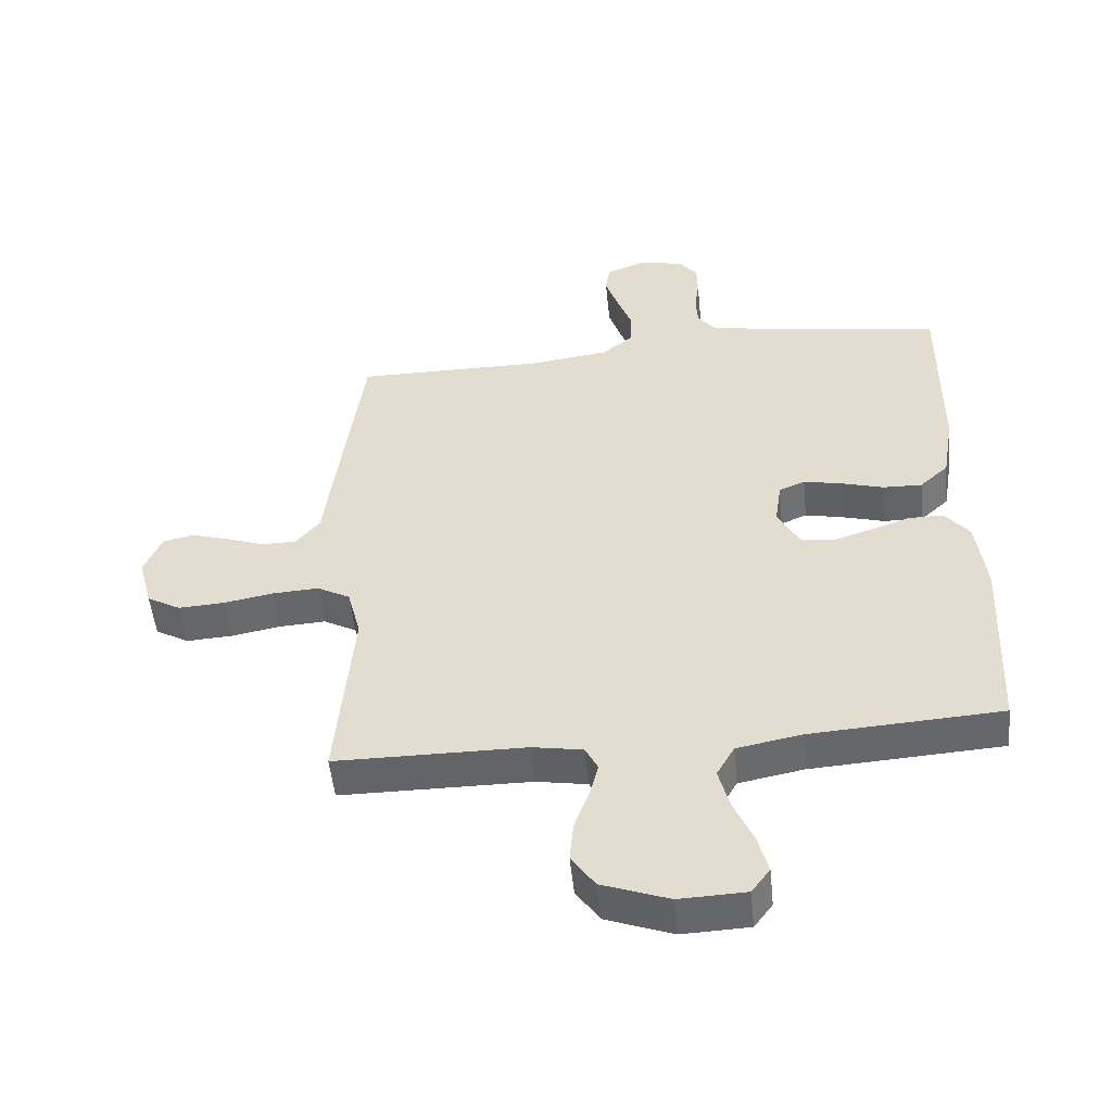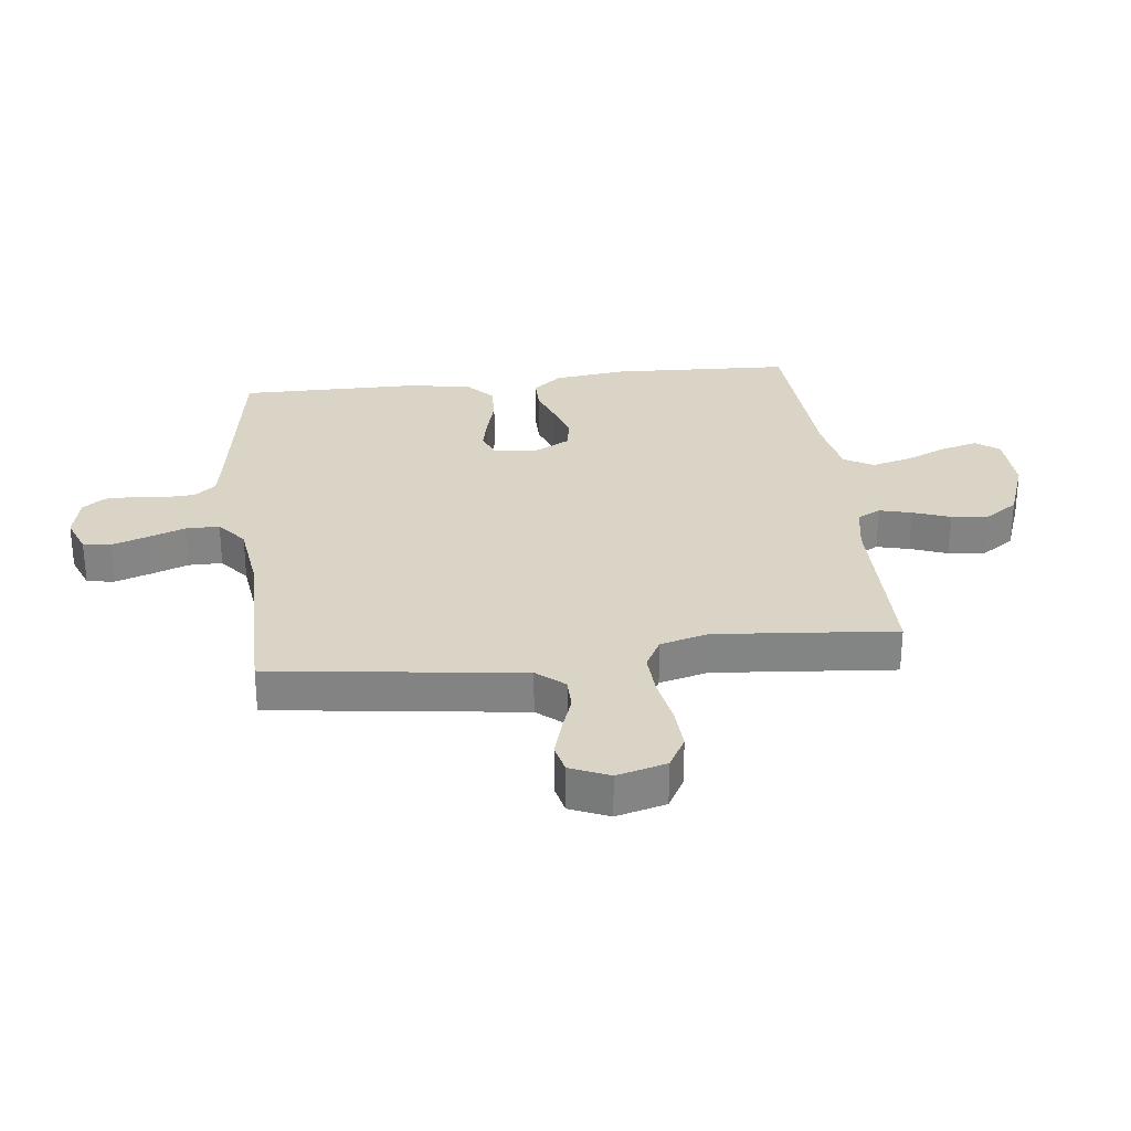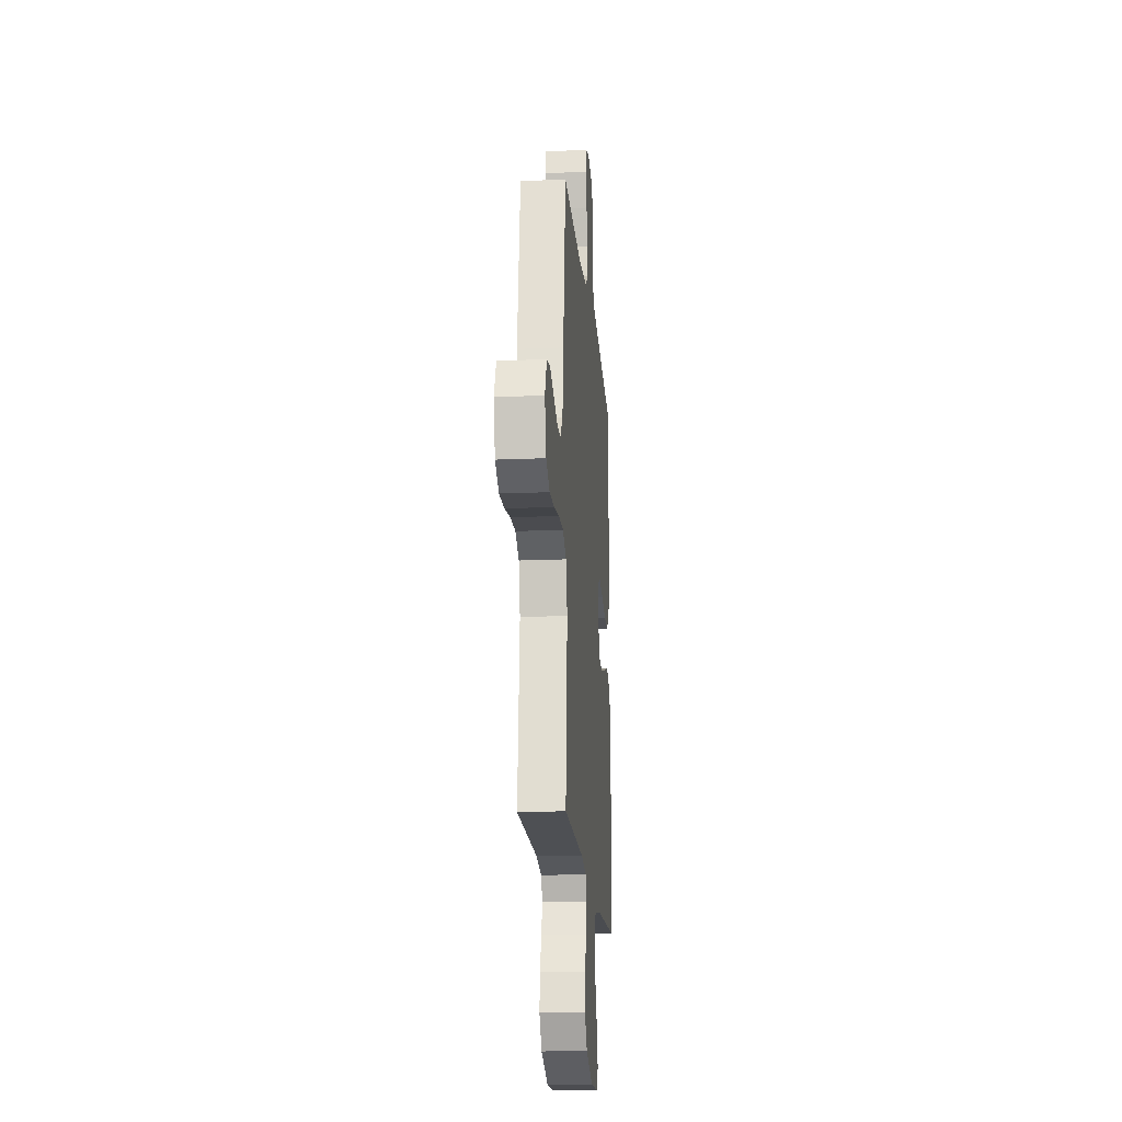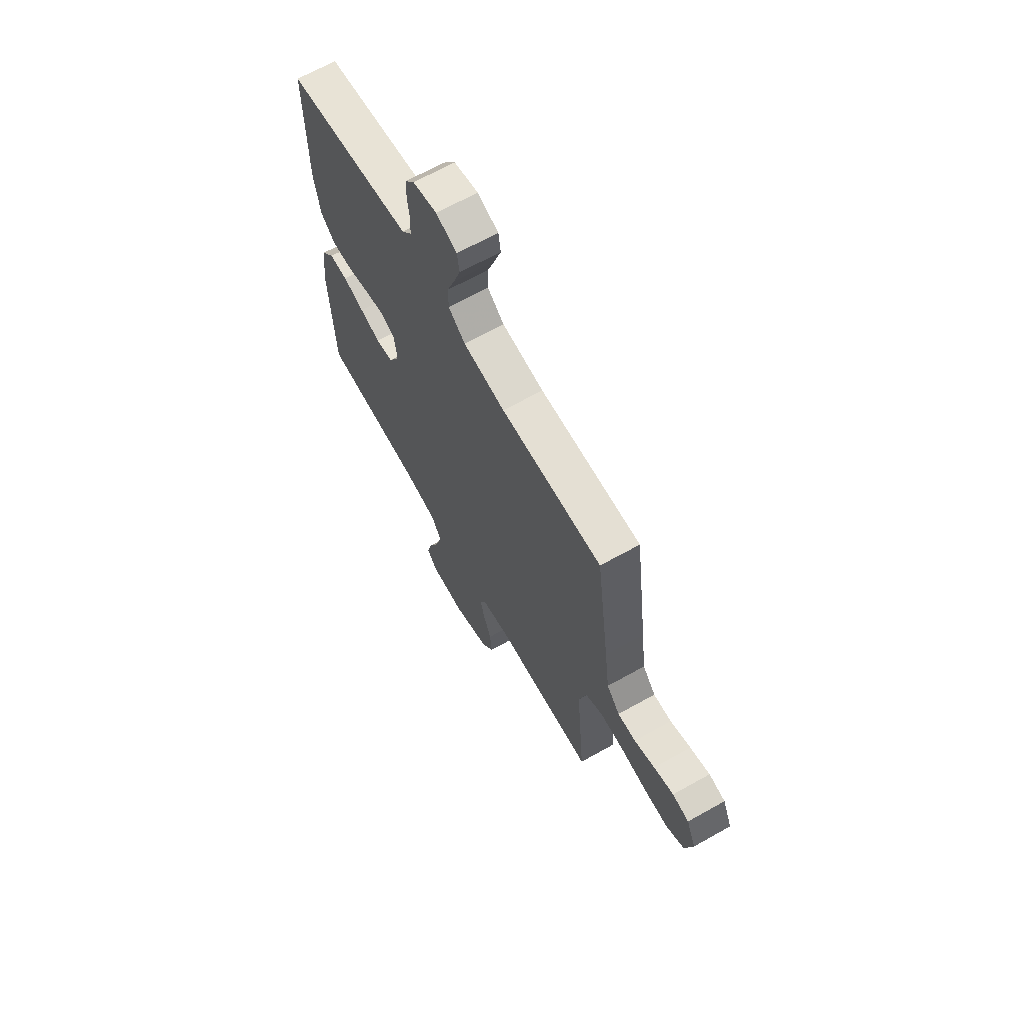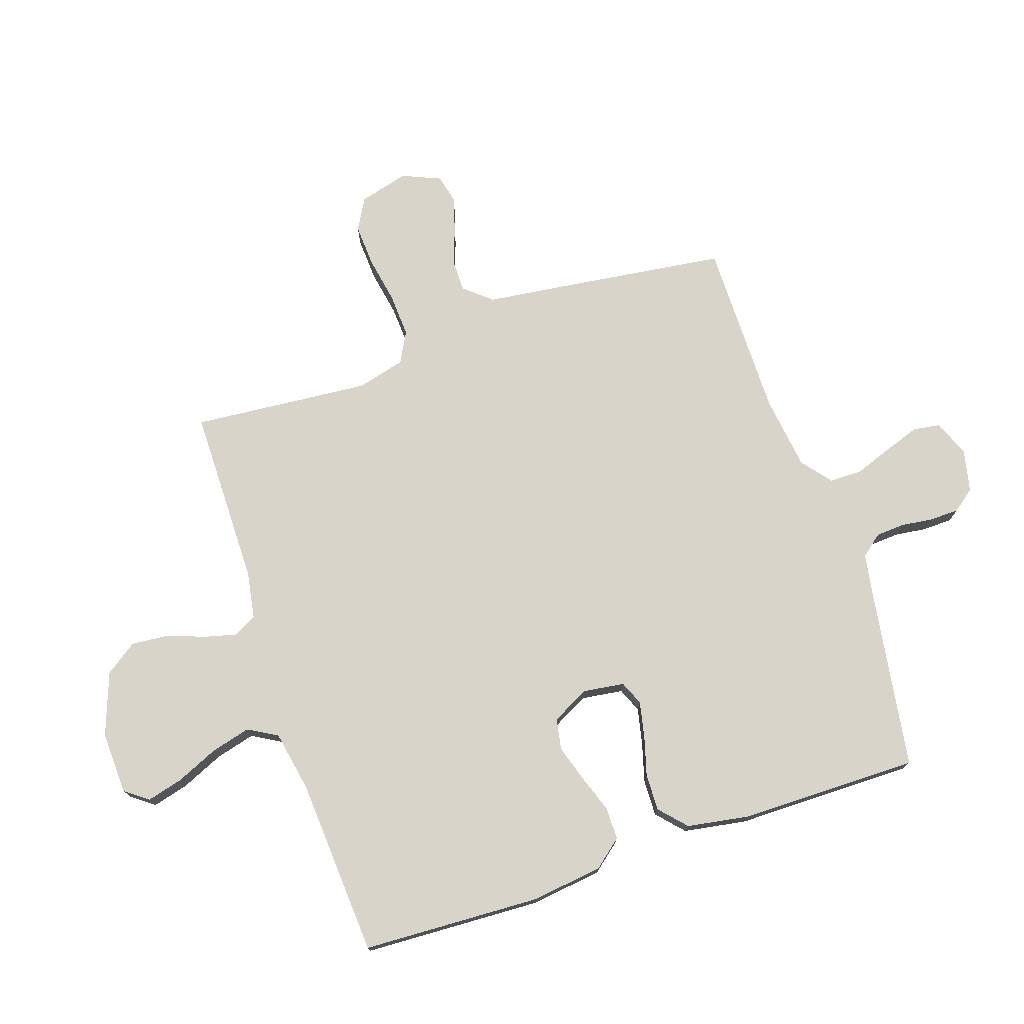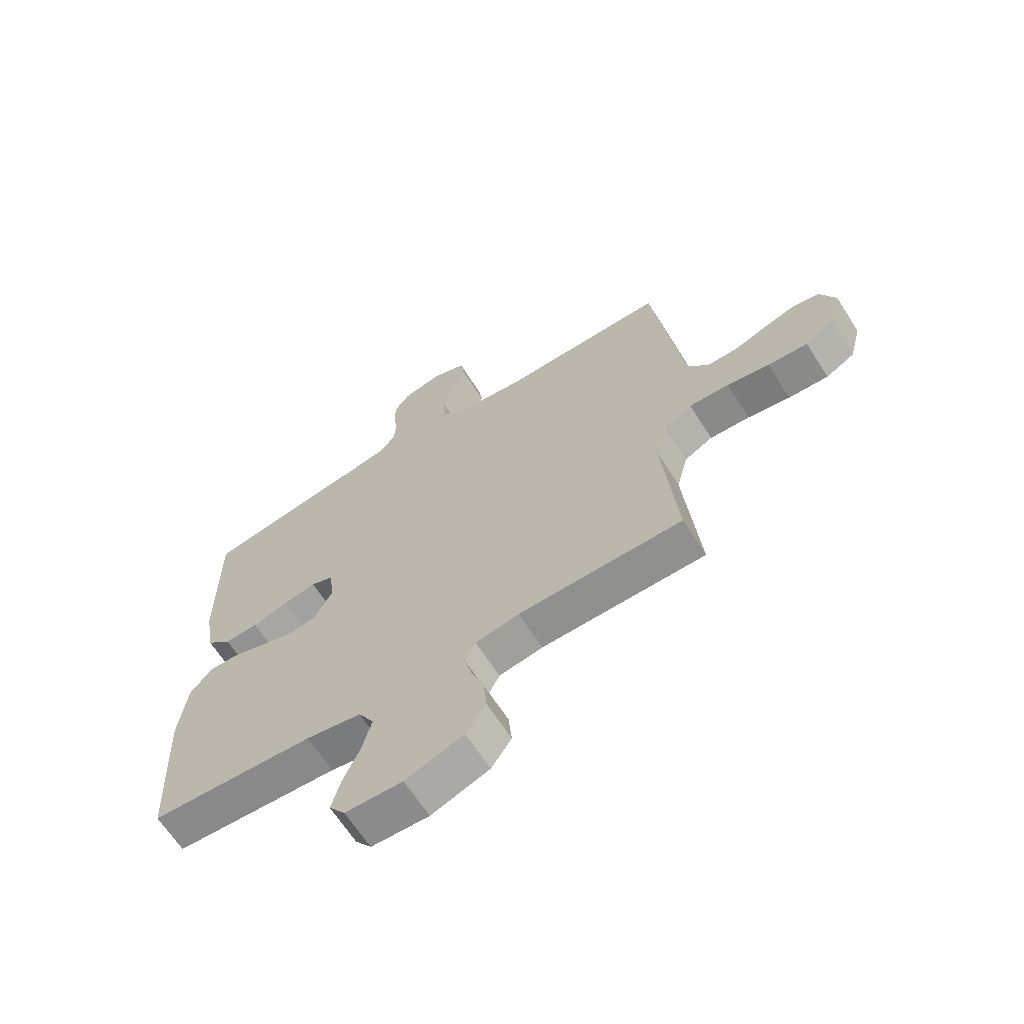
<metadata>
{"format":"obj","ext":"obj","renderer":"f3d","projection":"perspective","resolution":1024,"background":"white","views":[{"elev":-51.4,"azim":-174.2,"up":"+Z"},{"elev":28.9,"azim":83.2,"up":"+Y"},{"elev":-18.3,"azim":94.8,"up":"+Z"},{"elev":66.7,"azim":60.7,"up":"+Z"},{"elev":75.0,"azim":-108.7,"up":"+Y"},{"elev":-65.4,"azim":32.5,"up":"+Z"}]}
</metadata>
<code>
v 0.5 0.07 -0.5
v 0.2 0.07 -0.502
v 0.12 0.07 -0.516
v 0.1 0.07 -0.555
v 0.114 0.07 -0.609
v 0.137 0.07 -0.671
v 0.143 0.07 -0.734
v 0.106 0.07 -0.788
v 0 0.07 -0.827
v -0.105 0.07 -0.823
v -0.134 0.07 -0.784
v -0.118 0.07 -0.723
v -0.087 0.07 -0.652
v -0.07 0.07 -0.586
v -0.098 0.07 -0.537
v -0.2 0.07 -0.518
v -0.5 0.07 -0.5
v -0.514 0.07 -0.2
v -0.499 0.07 -0.079
v -0.46 0.07 -0.031
v -0.405 0.07 -0.031
v -0.342 0.07 -0.053
v -0.281 0.07 -0.072
v -0.229 0.07 -0.063
v -0.196 0.07 0
v -0.206 0.07 0.07
v -0.247 0.07 0.087
v -0.307 0.07 0.074
v -0.373 0.07 0.055
v -0.435 0.07 0.053
v -0.48 0.07 0.094
v -0.498 0.07 0.2
v -0.5 0.07 0.5
v -0.2 0.07 0.548
v -0.125 0.07 0.561
v -0.096 0.07 0.597
v -0.093 0.07 0.646
v -0.1 0.07 0.699
v -0.099 0.07 0.749
v -0.071 0.07 0.786
v 0 0.07 0.802
v 0.062 0.07 0.778
v 0.069 0.07 0.732
v 0.049 0.07 0.673
v 0.026 0.07 0.61
v 0.026 0.07 0.554
v 0.076 0.07 0.514
v 0.2 0.07 0.498
v 0.5 0.07 0.5
v 0.54 0.07 0.2
v 0.555 0.07 0.082
v 0.594 0.07 0.036
v 0.648 0.07 0.036
v 0.709 0.07 0.058
v 0.768 0.07 0.076
v 0.817 0.07 0.065
v 0.845 0.07 0
v 0.823 0.07 -0.083
v 0.77 0.07 -0.113
v 0.697 0.07 -0.109
v 0.619 0.07 -0.095
v 0.546 0.07 -0.091
v 0.494 0.07 -0.119
v 0.473 0.07 -0.2
v 0.5 0 -0.5
v 0.2 0 -0.502
v 0.12 0 -0.516
v 0.1 0 -0.555
v 0.114 0 -0.609
v 0.137 0 -0.671
v 0.143 0 -0.734
v 0.106 0 -0.788
v 0 0 -0.827
v -0.105 0 -0.823
v -0.134 0 -0.784
v -0.118 0 -0.723
v -0.087 0 -0.652
v -0.07 0 -0.586
v -0.098 0 -0.537
v -0.2 0 -0.518
v -0.5 0 -0.5
v -0.514 0 -0.2
v -0.499 0 -0.079
v -0.46 0 -0.031
v -0.405 0 -0.031
v -0.342 0 -0.053
v -0.281 0 -0.072
v -0.229 0 -0.063
v -0.196 0 0
v -0.206 0 0.07
v -0.247 0 0.087
v -0.307 0 0.074
v -0.373 0 0.055
v -0.435 0 0.053
v -0.48 0 0.094
v -0.498 0 0.2
v -0.5 0 0.5
v -0.2 0 0.548
v -0.125 0 0.561
v -0.096 0 0.597
v -0.093 0 0.646
v -0.1 0 0.699
v -0.099 0 0.749
v -0.071 0 0.786
v 0 0 0.802
v 0.062 0 0.778
v 0.069 0 0.732
v 0.049 0 0.673
v 0.026 0 0.61
v 0.026 0 0.554
v 0.076 0 0.514
v 0.2 0 0.498
v 0.5 0 0.5
v 0.54 0 0.2
v 0.555 0 0.082
v 0.594 0 0.036
v 0.648 0 0.036
v 0.709 0 0.058
v 0.768 0 0.076
v 0.817 0 0.065
v 0.845 0 0
v 0.823 0 -0.083
v 0.77 0 -0.113
v 0.697 0 -0.109
v 0.619 0 -0.095
v 0.546 0 -0.091
v 0.494 0 -0.119
v 0.473 0 -0.2
f 59 60 61
f 58 59 61
f 57 58 61
f 56 57 61
f 55 56 61
f 54 55 61
f 53 54 61
f 52 53 61 62
f 51 52 62 63
f 50 51 63
f 49 50 63
f 48 49 63
f 43 44 45
f 42 43 45
f 41 42 45
f 40 41 45
f 39 40 45
f 38 39 45
f 37 38 45
f 36 37 45 46
f 35 36 46 47
f 32 33 34
f 31 32 34
f 30 31 34
f 29 30 34
f 28 29 34
f 34 35 47
f 28 34 47
f 27 28 47
f 20 21 22
f 19 20 22
f 18 19 22
f 17 18 22
f 16 17 22
f 15 16 22 23
f 14 15 23 24
f 11 12 13
f 10 11 13
f 9 10 13
f 8 9 13
f 7 8 13
f 6 7 13
f 5 6 13
f 4 5 13 14
f 14 24 25
f 4 14 25
f 3 4 25
f 64 1 2
f 48 63 64
f 47 48 64
f 27 47 64
f 26 27 64
f 25 26 64
f 3 25 64
f 2 3 64
f 125 124 123
f 125 123 122
f 125 122 121
f 125 121 120
f 125 120 119
f 125 119 118
f 125 118 117
f 126 125 117 116
f 127 126 116 115
f 127 115 114
f 127 114 113
f 127 113 112
f 109 108 107
f 109 107 106
f 109 106 105
f 109 105 104
f 109 104 103
f 109 103 102
f 109 102 101
f 110 109 101 100
f 111 110 100 99
f 98 97 96
f 98 96 95
f 98 95 94
f 98 94 93
f 98 93 92
f 111 99 98
f 111 98 92
f 111 92 91
f 86 85 84
f 86 84 83
f 86 83 82
f 86 82 81
f 86 81 80
f 87 86 80 79
f 88 87 79 78
f 77 76 75
f 77 75 74
f 77 74 73
f 77 73 72
f 77 72 71
f 77 71 70
f 77 70 69
f 78 77 69 68
f 89 88 78
f 89 78 68
f 89 68 67
f 66 65 128
f 128 127 112
f 128 112 111
f 128 111 91
f 128 91 90
f 128 90 89
f 128 89 67
f 128 67 66
f 1 65 66 2
f 2 66 67 3
f 3 67 68 4
f 4 68 69 5
f 5 69 70 6
f 6 70 71 7
f 7 71 72 8
f 8 72 73 9
f 9 73 74 10
f 10 74 75 11
f 11 75 76 12
f 12 76 77 13
f 13 77 78 14
f 14 78 79 15
f 15 79 80 16
f 16 80 81 17
f 17 81 82 18
f 18 82 83 19
f 19 83 84 20
f 20 84 85 21
f 21 85 86 22
f 22 86 87 23
f 23 87 88 24
f 24 88 89 25
f 25 89 90 26
f 26 90 91 27
f 27 91 92 28
f 28 92 93 29
f 29 93 94 30
f 30 94 95 31
f 31 95 96 32
f 32 96 97 33
f 33 97 98 34
f 34 98 99 35
f 35 99 100 36
f 36 100 101 37
f 37 101 102 38
f 38 102 103 39
f 39 103 104 40
f 40 104 105 41
f 41 105 106 42
f 42 106 107 43
f 43 107 108 44
f 44 108 109 45
f 45 109 110 46
f 46 110 111 47
f 47 111 112 48
f 48 112 113 49
f 49 113 114 50
f 50 114 115 51
f 51 115 116 52
f 52 116 117 53
f 53 117 118 54
f 54 118 119 55
f 55 119 120 56
f 56 120 121 57
f 57 121 122 58
f 58 122 123 59
f 59 123 124 60
f 60 124 125 61
f 61 125 126 62
f 62 126 127 63
f 63 127 128 64
f 64 128 65 1

</code>
